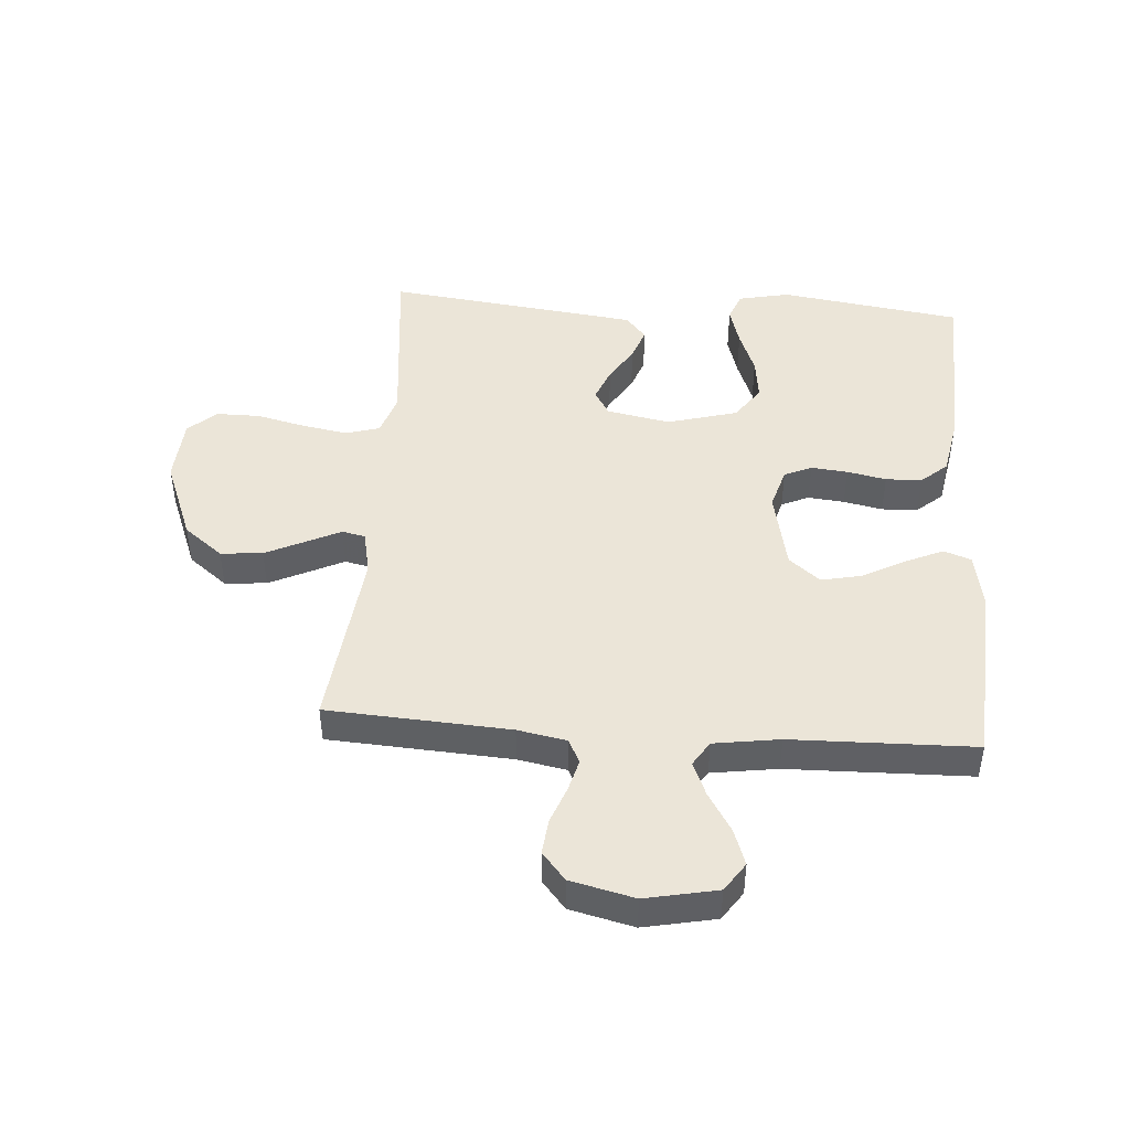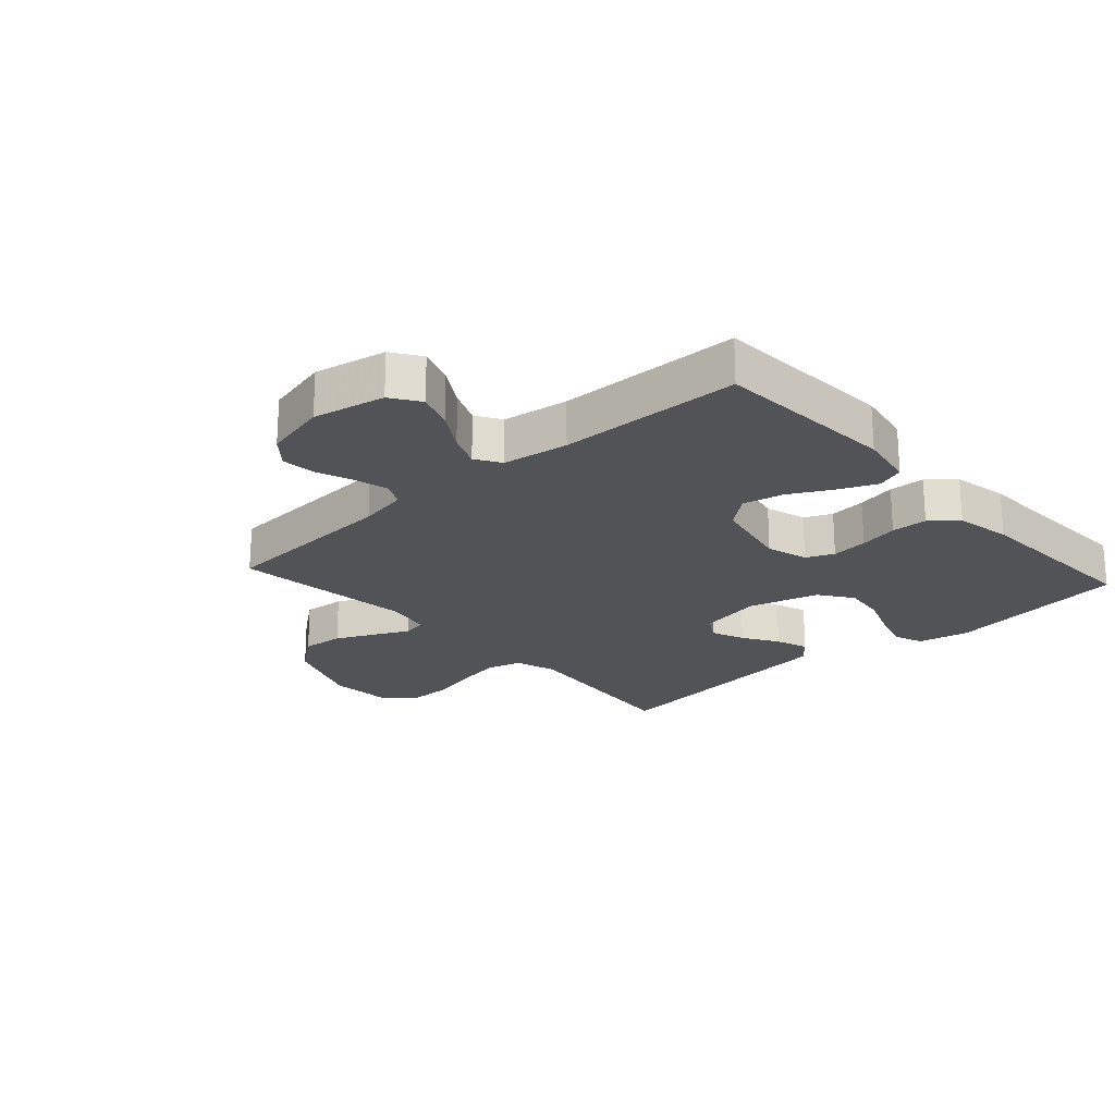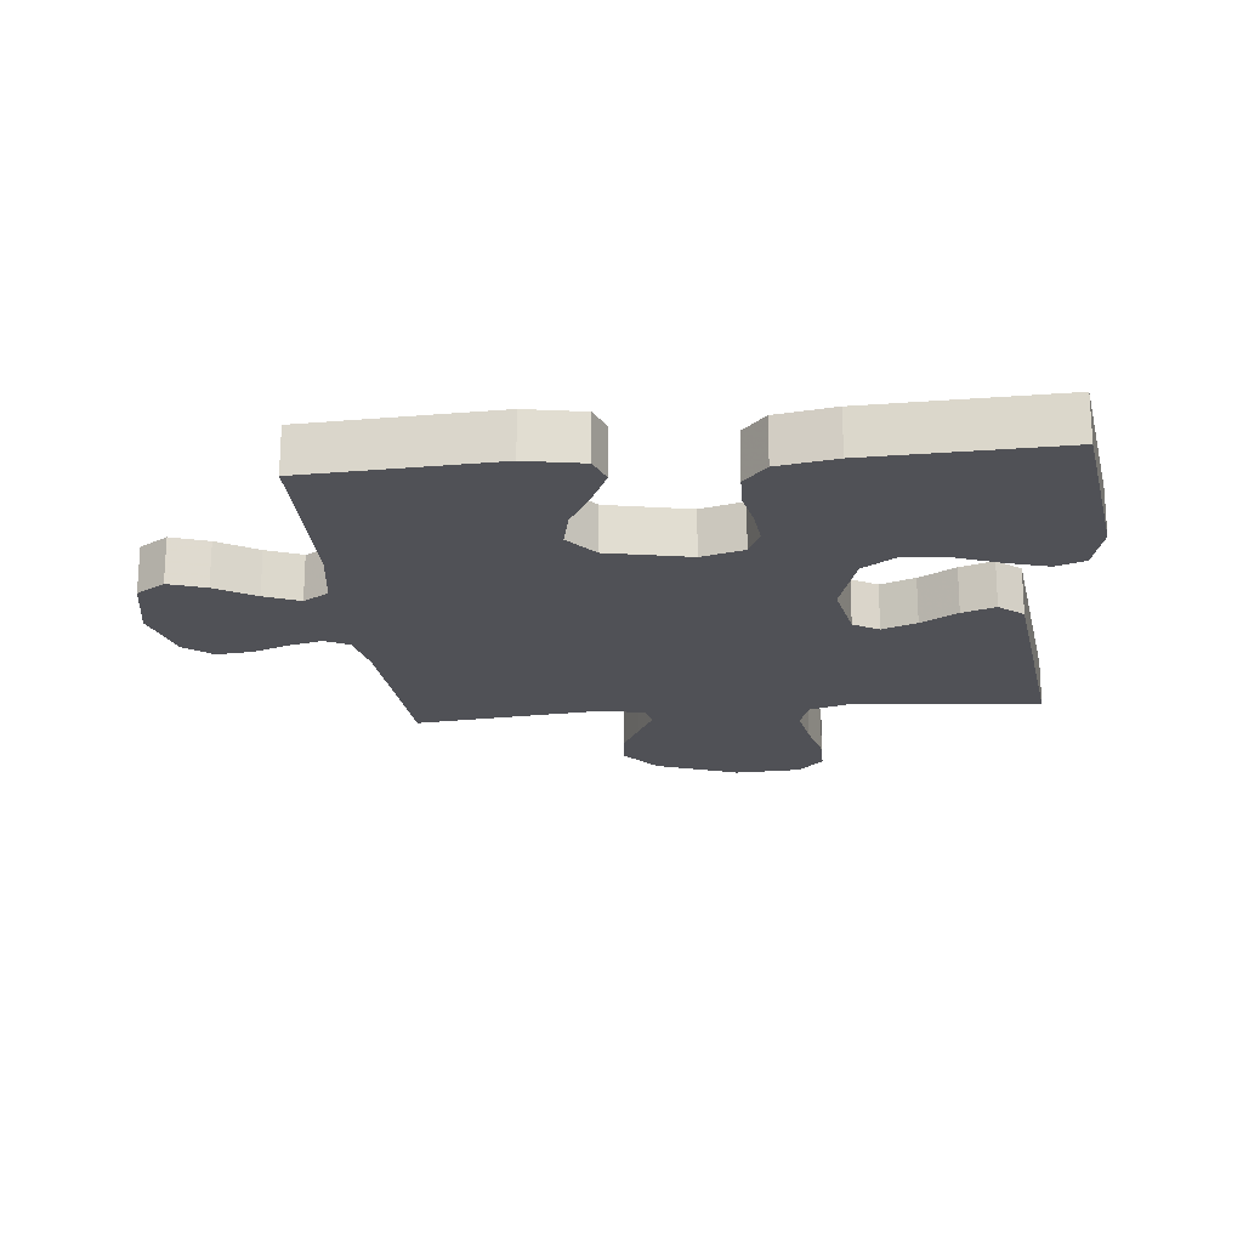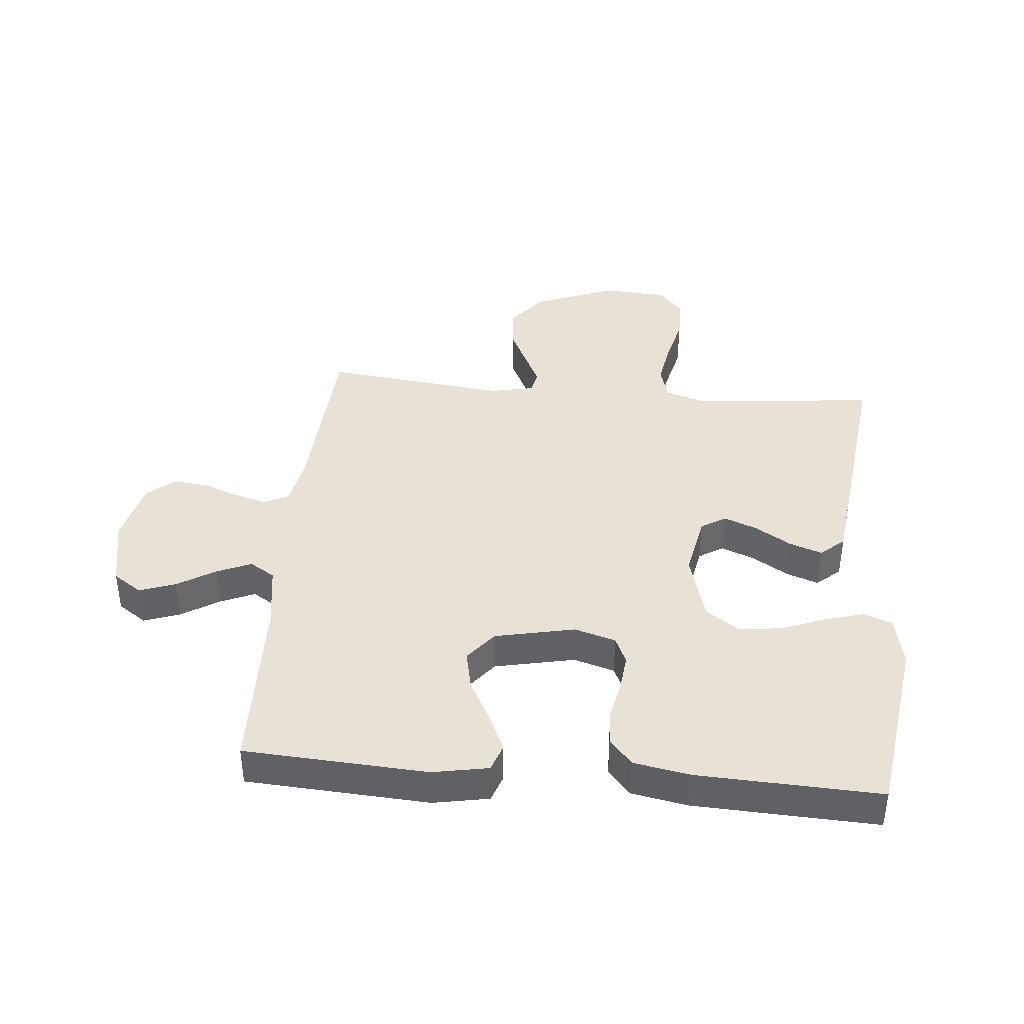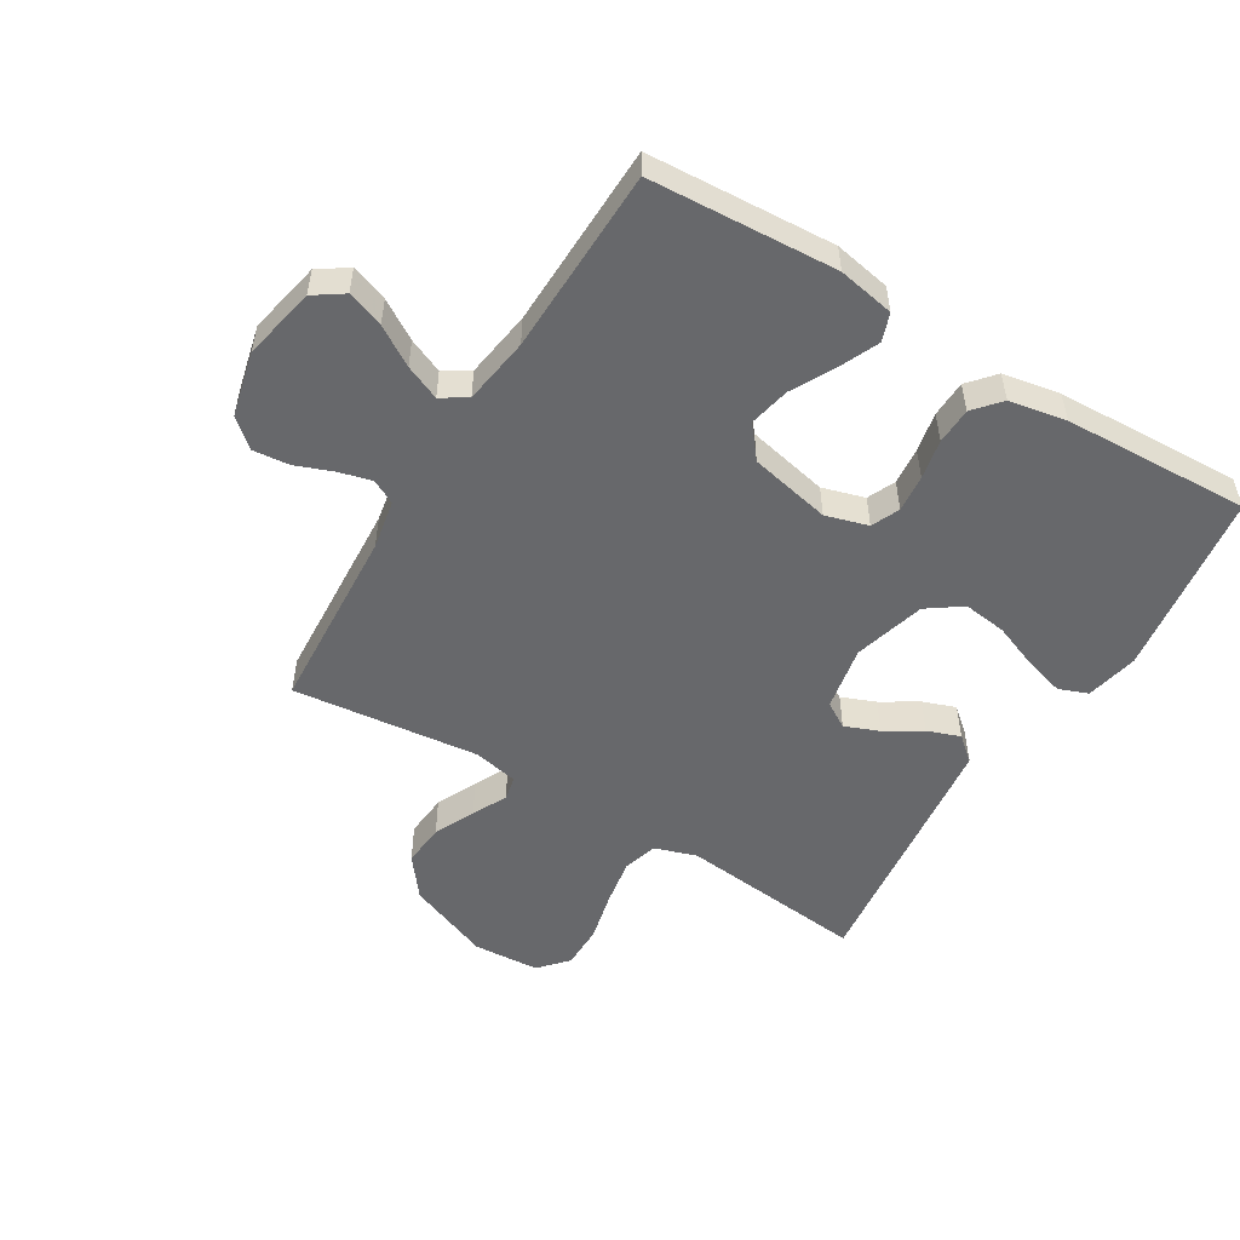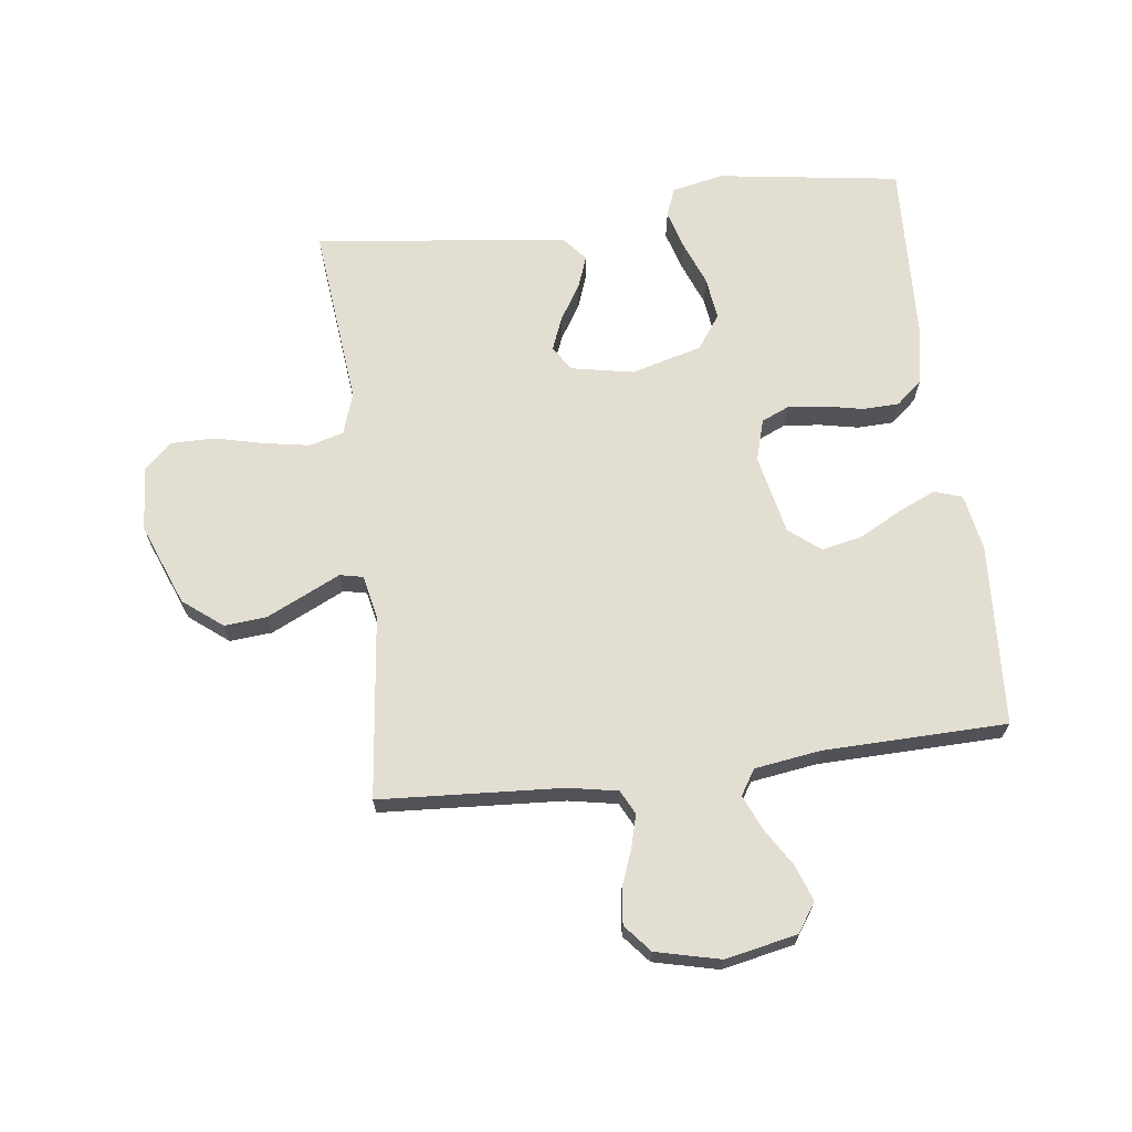
<metadata>
{"format":"obj","ext":"obj","renderer":"f3d","projection":"perspective","resolution":1024,"background":"white","views":[{"elev":45.9,"azim":94.2,"up":"+Y"},{"elev":-22.1,"azim":132.1,"up":"+Y"},{"elev":-20.3,"azim":-174.5,"up":"+Y"},{"elev":40.1,"azim":-174.8,"up":"+Y"},{"elev":-52.5,"azim":148.7,"up":"+Y"},{"elev":67.5,"azim":82.9,"up":"+Y"}]}
</metadata>
<code>
v -0.5 0.07 0.5
v -0.2 0.07 0.469
v -0.132 0.07 0.491
v -0.116 0.07 0.547
v -0.129 0.07 0.622
v -0.148 0.07 0.702
v -0.148 0.07 0.773
v -0.107 0.07 0.819
v 0 0.07 0.826
v 0.134 0.07 0.773
v 0.184 0.07 0.709
v 0.178 0.07 0.64
v 0.147 0.07 0.575
v 0.12 0.07 0.519
v 0.128 0.07 0.481
v 0.2 0.07 0.466
v 0.5 0.07 0.5
v 0.518 0.07 0.2
v 0.533 0.07 0.12
v 0.572 0.07 0.1
v 0.625 0.07 0.114
v 0.685 0.07 0.137
v 0.743 0.07 0.143
v 0.788 0.07 0.105
v 0.813 0.07 0
v 0.789 0.07 -0.118
v 0.742 0.07 -0.15
v 0.683 0.07 -0.129
v 0.62 0.07 -0.09
v 0.564 0.07 -0.066
v 0.523 0.07 -0.092
v 0.507 0.07 -0.2
v 0.5 0.07 -0.5
v 0.2 0.07 -0.518
v 0.109 0.07 -0.501
v 0.093 0.07 -0.456
v 0.121 0.07 -0.393
v 0.158 0.07 -0.324
v 0.172 0.07 -0.258
v 0.131 0.07 -0.207
v 0 0.07 -0.179
v -0.068 0.07 -0.199
v -0.088 0.07 -0.244
v -0.082 0.07 -0.304
v -0.069 0.07 -0.368
v -0.071 0.07 -0.427
v -0.108 0.07 -0.47
v -0.2 0.07 -0.487
v -0.5 0.07 -0.5
v -0.543 0.07 -0.2
v -0.525 0.07 -0.116
v -0.478 0.07 -0.098
v -0.413 0.07 -0.117
v -0.341 0.07 -0.145
v -0.271 0.07 -0.154
v -0.216 0.07 -0.115
v -0.184 0.07 0
v -0.204 0.07 0.104
v -0.245 0.07 0.129
v -0.3 0.07 0.107
v -0.358 0.07 0.071
v -0.411 0.07 0.052
v -0.45 0.07 0.085
v -0.464 0.07 0.2
v -0.5 0 0.5
v -0.2 0 0.469
v -0.132 0 0.491
v -0.116 0 0.547
v -0.129 0 0.622
v -0.148 0 0.702
v -0.148 0 0.773
v -0.107 0 0.819
v 0 0 0.826
v 0.134 0 0.773
v 0.184 0 0.709
v 0.178 0 0.64
v 0.147 0 0.575
v 0.12 0 0.519
v 0.128 0 0.481
v 0.2 0 0.466
v 0.5 0 0.5
v 0.518 0 0.2
v 0.533 0 0.12
v 0.572 0 0.1
v 0.625 0 0.114
v 0.685 0 0.137
v 0.743 0 0.143
v 0.788 0 0.105
v 0.813 0 0
v 0.789 0 -0.118
v 0.742 0 -0.15
v 0.683 0 -0.129
v 0.62 0 -0.09
v 0.564 0 -0.066
v 0.523 0 -0.092
v 0.507 0 -0.2
v 0.5 0 -0.5
v 0.2 0 -0.518
v 0.109 0 -0.501
v 0.093 0 -0.456
v 0.121 0 -0.393
v 0.158 0 -0.324
v 0.172 0 -0.258
v 0.131 0 -0.207
v 0 0 -0.179
v -0.068 0 -0.199
v -0.088 0 -0.244
v -0.082 0 -0.304
v -0.069 0 -0.368
v -0.071 0 -0.427
v -0.108 0 -0.47
v -0.2 0 -0.487
v -0.5 0 -0.5
v -0.543 0 -0.2
v -0.525 0 -0.116
v -0.478 0 -0.098
v -0.413 0 -0.117
v -0.341 0 -0.145
v -0.271 0 -0.154
v -0.216 0 -0.115
v -0.184 0 0
v -0.204 0 0.104
v -0.245 0 0.129
v -0.3 0 0.107
v -0.358 0 0.071
v -0.411 0 0.052
v -0.45 0 0.085
v -0.464 0 0.2
f 63 64 1 2
f 60 61 62 63
f 59 60 63 2
f 58 59 2 3
f 57 58 3 4
f 51 52 53 54
f 49 50 51 54
f 49 54 55
f 48 49 55 56
f 44 45 46 47
f 43 44 47 48
f 42 43 48 56
f 35 36 37 38
f 33 34 35 38
f 32 33 38 39
f 31 32 39 40
f 26 27 28 29
f 26 29 30
f 25 26 30
f 24 25 30
f 21 22 23 24
f 20 21 24 30
f 19 20 30 31
f 16 17 18
f 15 16 18 19
f 11 12 13 14
f 9 10 11 14
f 9 14 15
f 8 9 15
f 5 6 7 8
f 4 5 8 15
f 57 4 15 19
f 41 42 56 57
f 40 41 57
f 19 31 40 57
f 66 65 128 127
f 127 126 125 124
f 66 127 124 123
f 67 66 123 122
f 68 67 122 121
f 118 117 116 115
f 118 115 114 113
f 119 118 113
f 120 119 113 112
f 111 110 109 108
f 112 111 108 107
f 120 112 107 106
f 102 101 100 99
f 102 99 98 97
f 103 102 97 96
f 104 103 96 95
f 93 92 91 90
f 94 93 90
f 94 90 89
f 94 89 88
f 88 87 86 85
f 94 88 85 84
f 95 94 84 83
f 82 81 80
f 83 82 80 79
f 78 77 76 75
f 78 75 74 73
f 79 78 73
f 79 73 72
f 72 71 70 69
f 79 72 69 68
f 83 79 68 121
f 121 120 106 105
f 121 105 104
f 121 104 95 83
f 1 65 66 2
f 2 66 67 3
f 3 67 68 4
f 4 68 69 5
f 5 69 70 6
f 6 70 71 7
f 7 71 72 8
f 8 72 73 9
f 9 73 74 10
f 10 74 75 11
f 11 75 76 12
f 12 76 77 13
f 13 77 78 14
f 14 78 79 15
f 15 79 80 16
f 16 80 81 17
f 17 81 82 18
f 18 82 83 19
f 19 83 84 20
f 20 84 85 21
f 21 85 86 22
f 22 86 87 23
f 23 87 88 24
f 24 88 89 25
f 25 89 90 26
f 26 90 91 27
f 27 91 92 28
f 28 92 93 29
f 29 93 94 30
f 30 94 95 31
f 31 95 96 32
f 32 96 97 33
f 33 97 98 34
f 34 98 99 35
f 35 99 100 36
f 36 100 101 37
f 37 101 102 38
f 38 102 103 39
f 39 103 104 40
f 40 104 105 41
f 41 105 106 42
f 42 106 107 43
f 43 107 108 44
f 44 108 109 45
f 45 109 110 46
f 46 110 111 47
f 47 111 112 48
f 48 112 113 49
f 49 113 114 50
f 50 114 115 51
f 51 115 116 52
f 52 116 117 53
f 53 117 118 54
f 54 118 119 55
f 55 119 120 56
f 56 120 121 57
f 57 121 122 58
f 58 122 123 59
f 59 123 124 60
f 60 124 125 61
f 61 125 126 62
f 62 126 127 63
f 63 127 128 64
f 64 128 65 1

</code>
